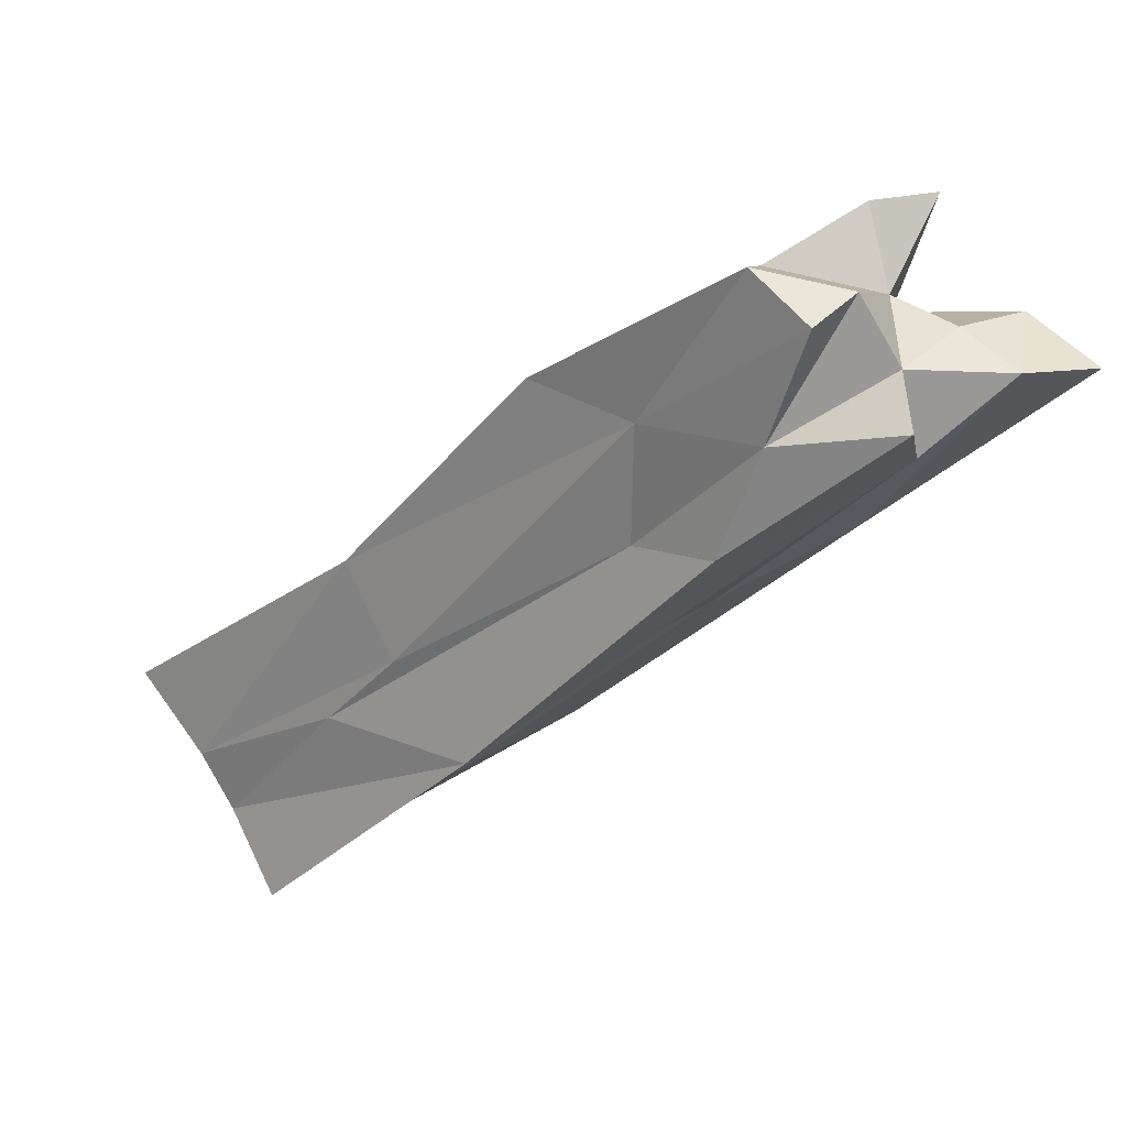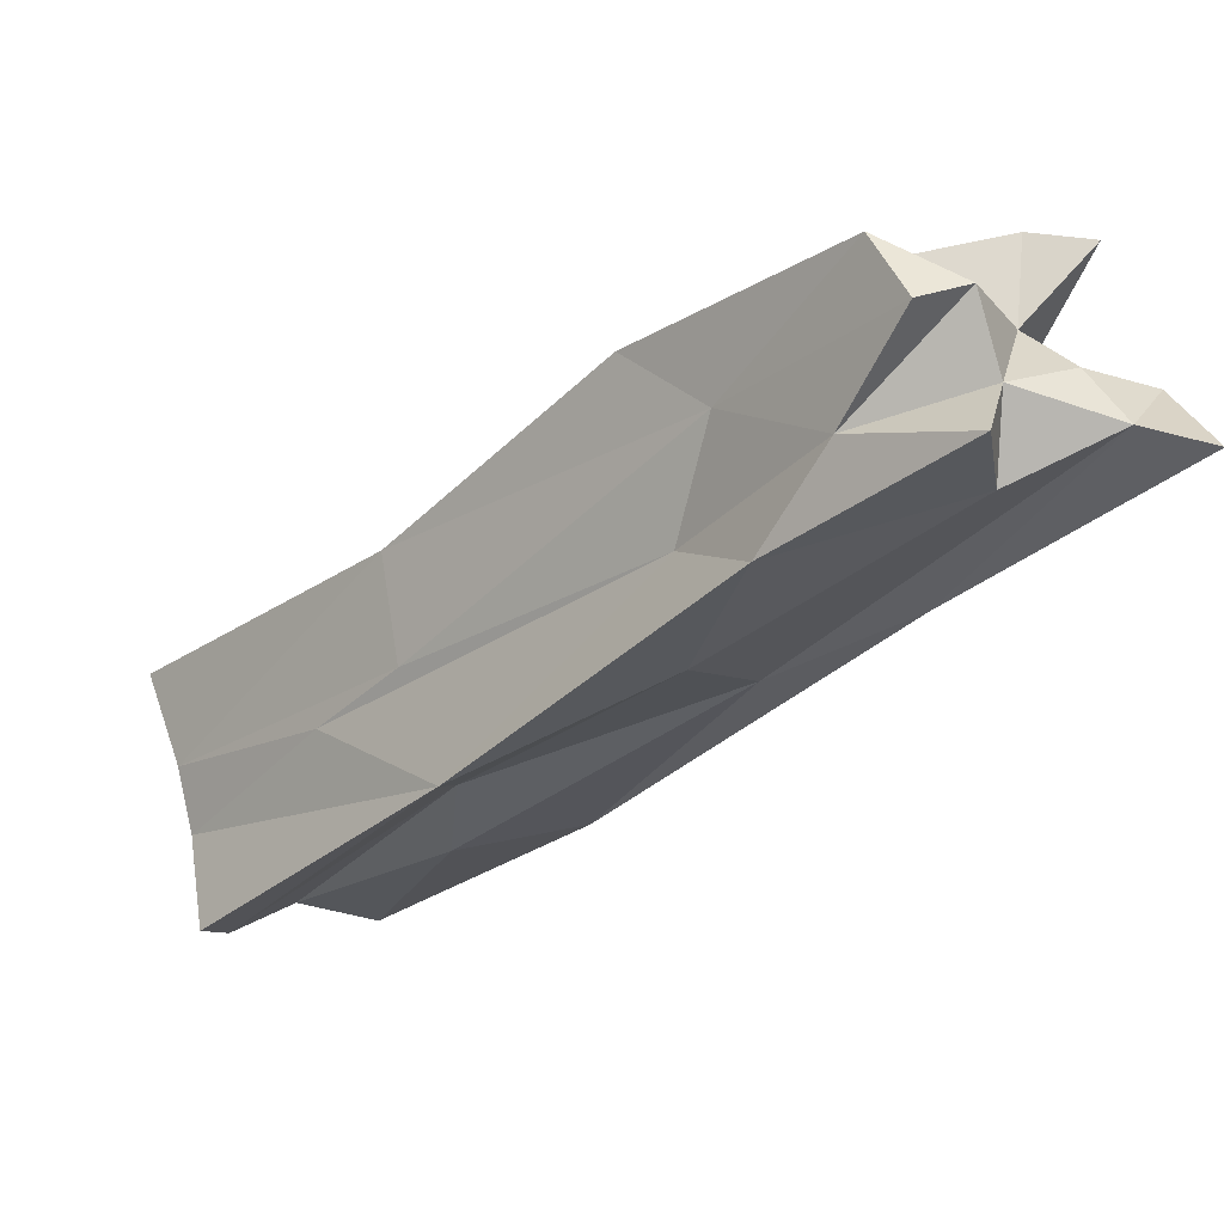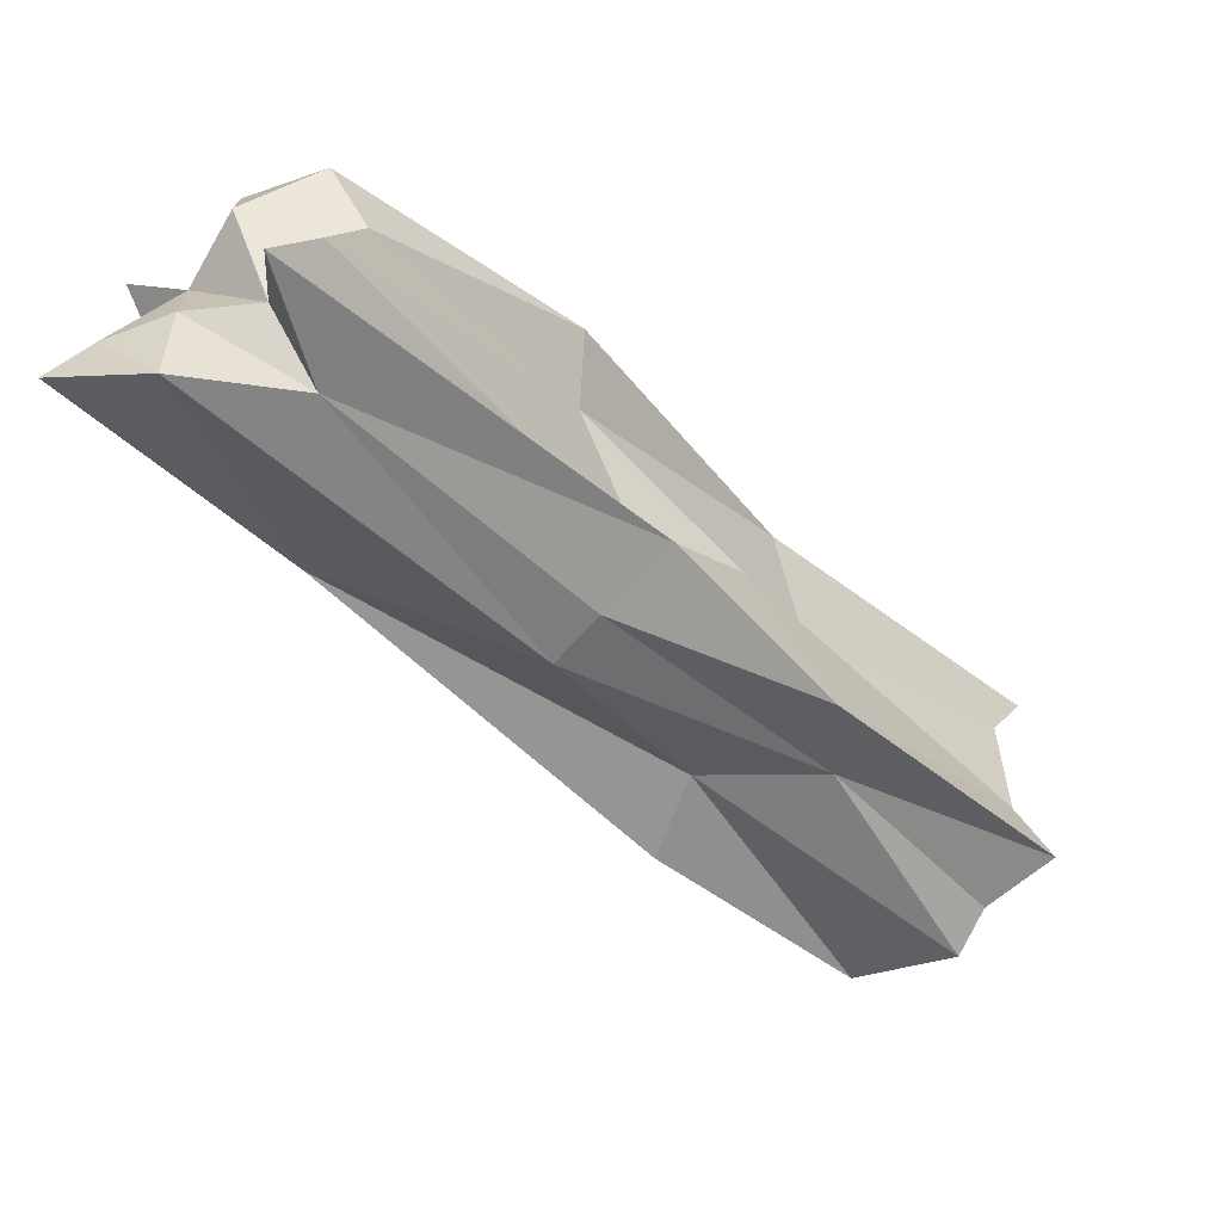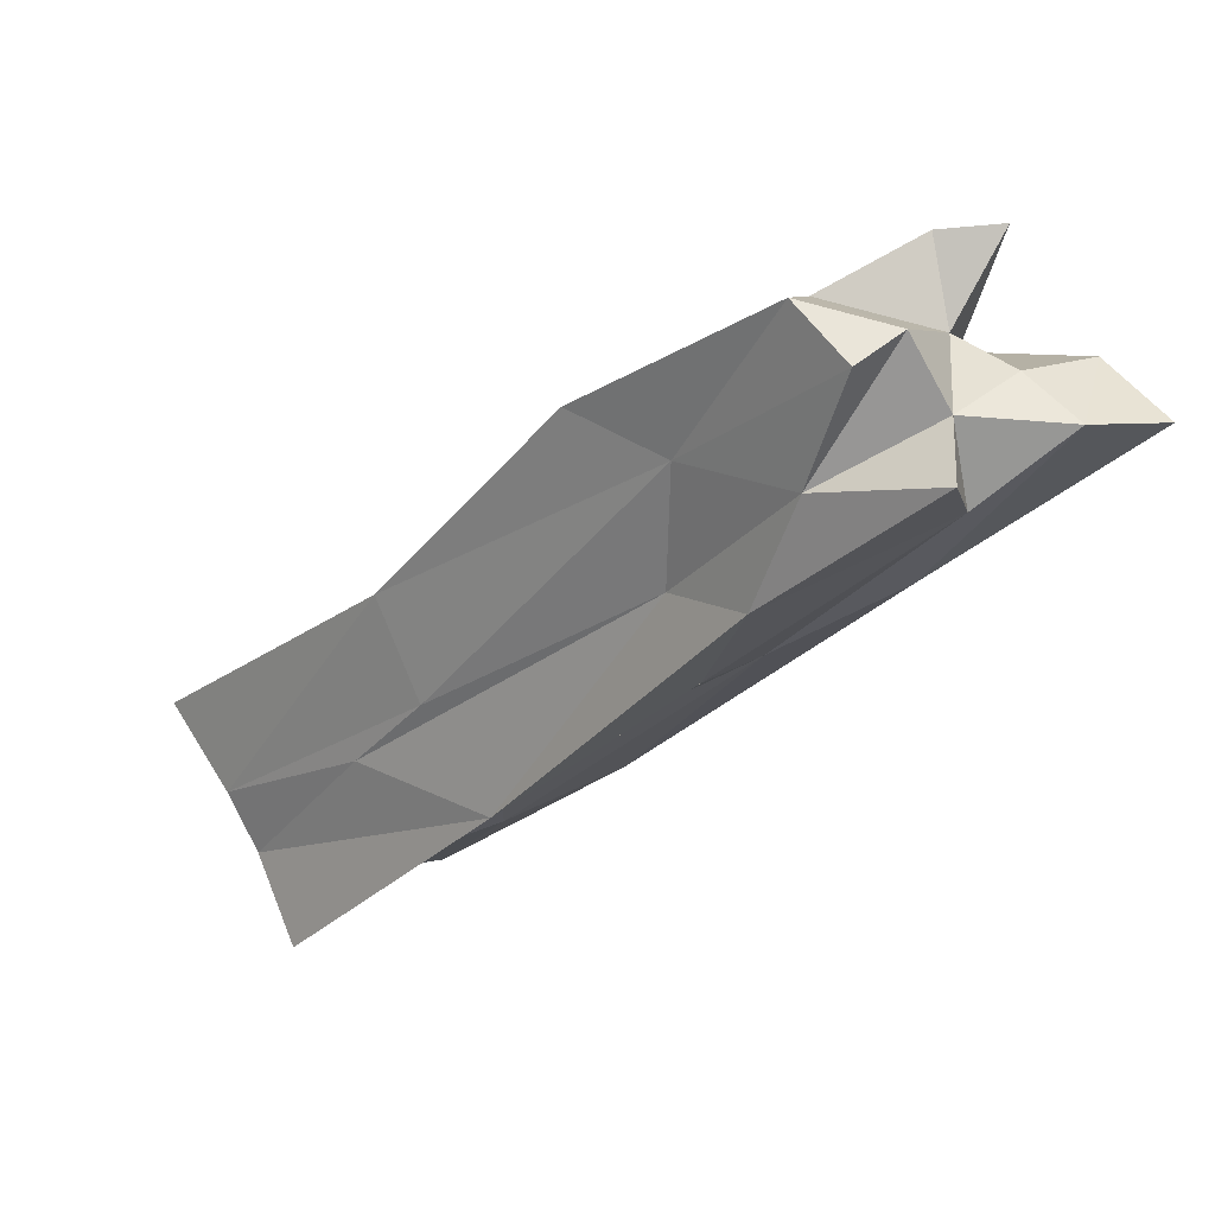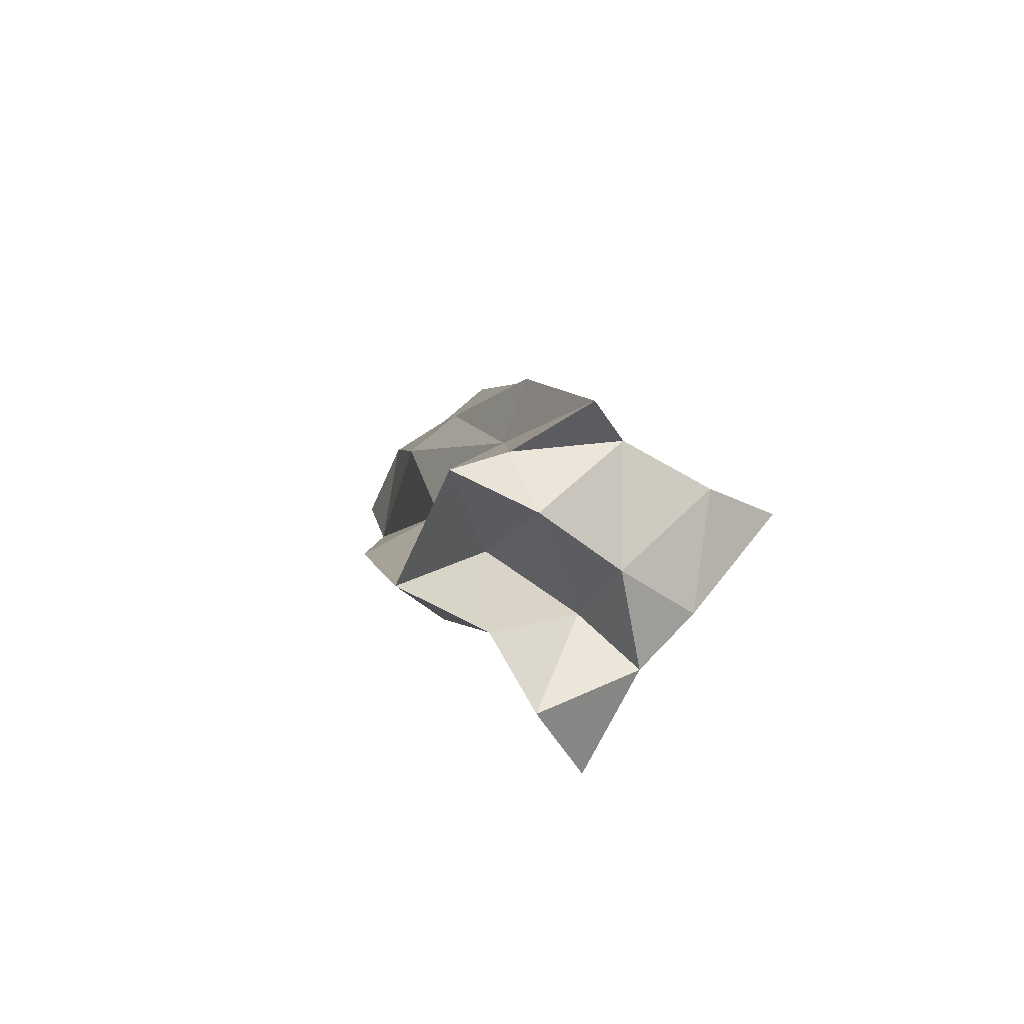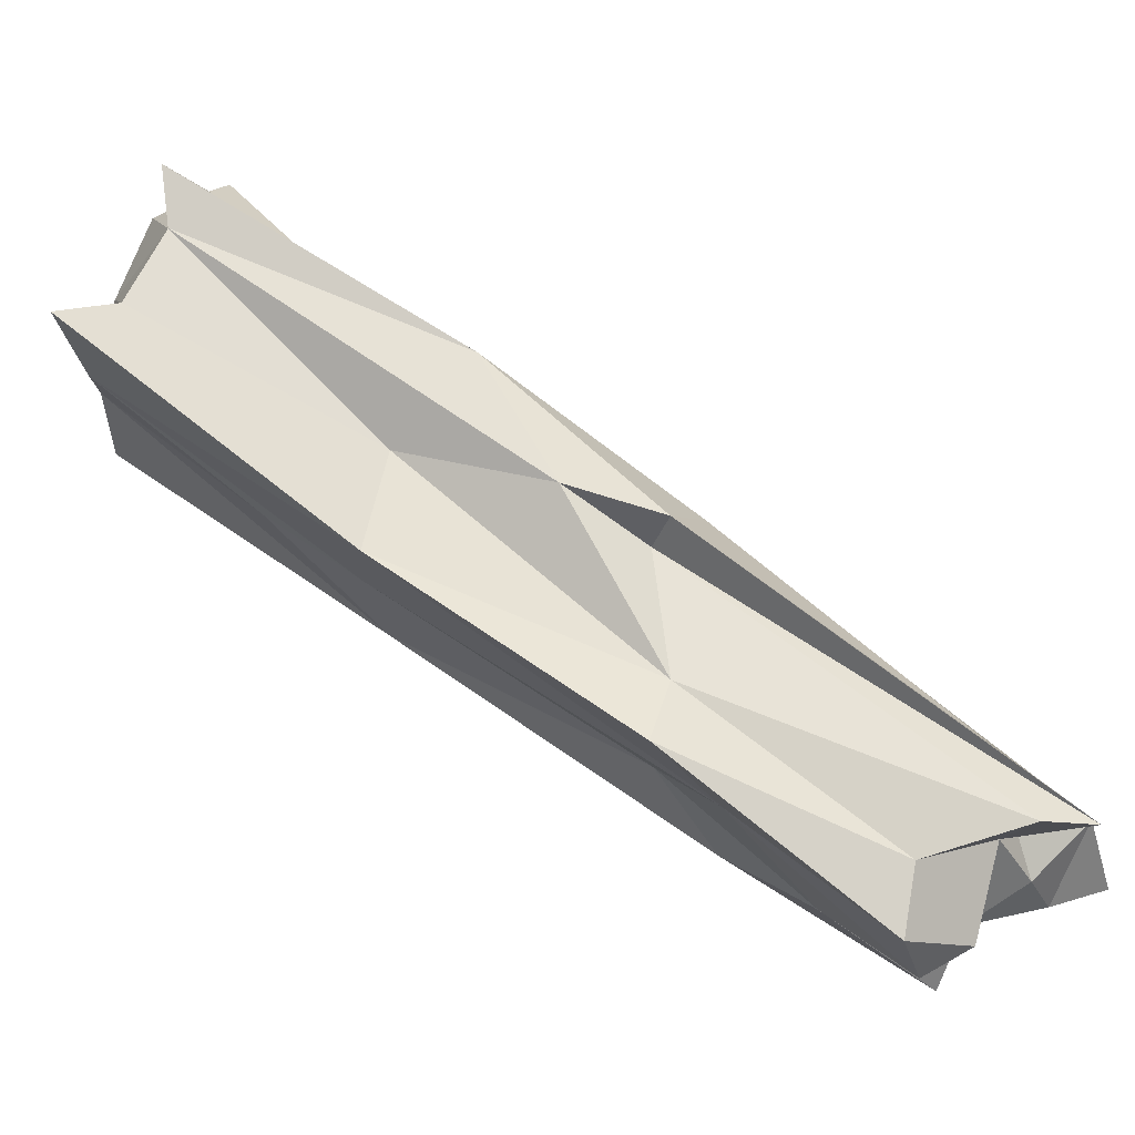
<metadata>
{"format":"obj","ext":"obj","renderer":"f3d","projection":"perspective","resolution":1024,"background":"white","views":[{"elev":34.6,"azim":-12.7,"up":"+Z"},{"elev":-68.6,"azim":-11.4,"up":"+Y"},{"elev":29.9,"azim":119.6,"up":"+Z"},{"elev":34.9,"azim":-8.2,"up":"+Z"},{"elev":30.4,"azim":-149.1,"up":"+Y"},{"elev":25.1,"azim":-27.2,"up":"+Y"}]}
</metadata>
<code>
o 立方体.007
v 30.61 -2.3 -36.09
v 26.81 0.9996 -41
v 31.39 -3.33 -36.79
v 27.54 -0.591 -42.1
v 32.03 -1.775 -36
v 27.83 1.751 -41.49
v 32.78 -2.888 -36.76
v 28.73 0.6066 -42.4
v 30.66 -2.682 -37.17
v 30.89 -2.782 -36.29
v 29.45 -1.181 -37.38
v 28.27 -0.3573 -39.24
v 27.16 0.3462 -41.36
v 27.34 0.0603 -41.72
v 28.9 -1.582 -40.26
v 30.37 -2.637 -38.03
v 32.25 -2.871 -36.73
v 31.59 -2.909 -37.25
v 27.71 -0.02051 -42.38
v 28.13 0.3783 -42.26
v 29.99 -0.3342 -40.91
v 31.56 -1.989 -38.36
v 31.83 -1.601 -36.95
v 32.51 -2.221 -36.68
v 28.53 1.341 -42.07
v 28.26 1.409 -41.79
v 29.37 0.6983 -39.71
v 30.13 -0.1297 -38.35
v 30.83 -1.885 -36.33
v 31.6 -1.665 -36.06
v 27.76 1.371 -41.24
v 27.29 1.006 -40.93
v 28.71 0.3153 -41.35
v 27.91 1.193 -42.02
v 27.9 0.1993 -41.54
v 27.49 0.7434 -41.71
v 31.5 -2.765 -36.67
v 31.25 -2.581 -36.19
v 31.96 -2.496 -36.57
v 31.64 -2.061 -36.54
v 30.07 -0.4066 -38.5
v 29.82 -1.007 -37.77
v 29.53 0.05424 -38.81
v 28.7 0.1117 -39.7
v 30.82 -0.6265 -39.03
v 30.61 -0.4041 -38.71
v 29.72 -0.2098 -40.35
v 29.13 0.5792 -40.42
v 30.23 -1.929 -39.04
v 30.74 -1.44 -39.22
v 29.04 -0.7484 -40.61
v 29.1 -0.3948 -41.27
v 30.03 -1.847 -37.41
v 29.99 -1.966 -38.29
v 28.52 -0.8722 -39.81
v 28.06 -0.5493 -40.49
f 14 15 56
f 52 8 21
f 48 6 27
f 32 12 44
f 40 5 30
f 13 32 36
f 26 31 6
f 36 31 34
f 8 33 25
f 25 34 26
f 20 35 33
f 35 34 33
f 19 14 35
f 14 36 35
f 38 1 10
f 40 29 38
f 3 37 9
f 9 38 10
f 17 37 18
f 37 40 38
f 17 24 39
f 39 23 40
f 29 11 1
f 42 12 11
f 5 41 30
f 30 42 29
f 28 43 41
f 43 42 41
f 27 31 43
f 31 44 43
f 23 28 5
f 46 27 28
f 22 24 7
f 45 23 24
f 22 47 45
f 45 48 46
f 8 47 21
f 25 48 47
f 17 22 7
f 50 21 22
f 16 18 3
f 18 50 17
f 15 49 16
f 51 50 49
f 15 19 51
f 51 20 52
f 9 16 3
f 54 15 16
f 1 53 10
f 53 9 10
f 12 53 11
f 55 54 53
f 12 13 55
f 13 56 55
f 14 4 15
f 52 20 8
f 48 26 6
f 32 2 12
f 40 23 5
f 13 2 32
f 26 34 31
f 36 32 31
f 8 20 33
f 25 33 34
f 20 19 35
f 35 36 34
f 19 4 14
f 14 13 36
f 38 29 1
f 40 30 29
f 3 18 37
f 9 37 38
f 17 39 37
f 37 39 40
f 17 7 24
f 39 24 23
f 29 42 11
f 42 44 12
f 5 28 41
f 30 41 42
f 28 27 43
f 43 44 42
f 27 6 31
f 31 32 44
f 23 46 28
f 46 48 27
f 22 45 24
f 45 46 23
f 22 21 47
f 45 47 48
f 8 25 47
f 25 26 48
f 17 50 22
f 50 52 21
f 16 49 18
f 18 49 50
f 15 51 49
f 51 52 50
f 15 4 19
f 51 19 20
f 9 54 16
f 54 56 15
f 1 11 53
f 53 54 9
f 12 55 53
f 55 56 54
f 12 2 13
f 13 14 56

</code>
